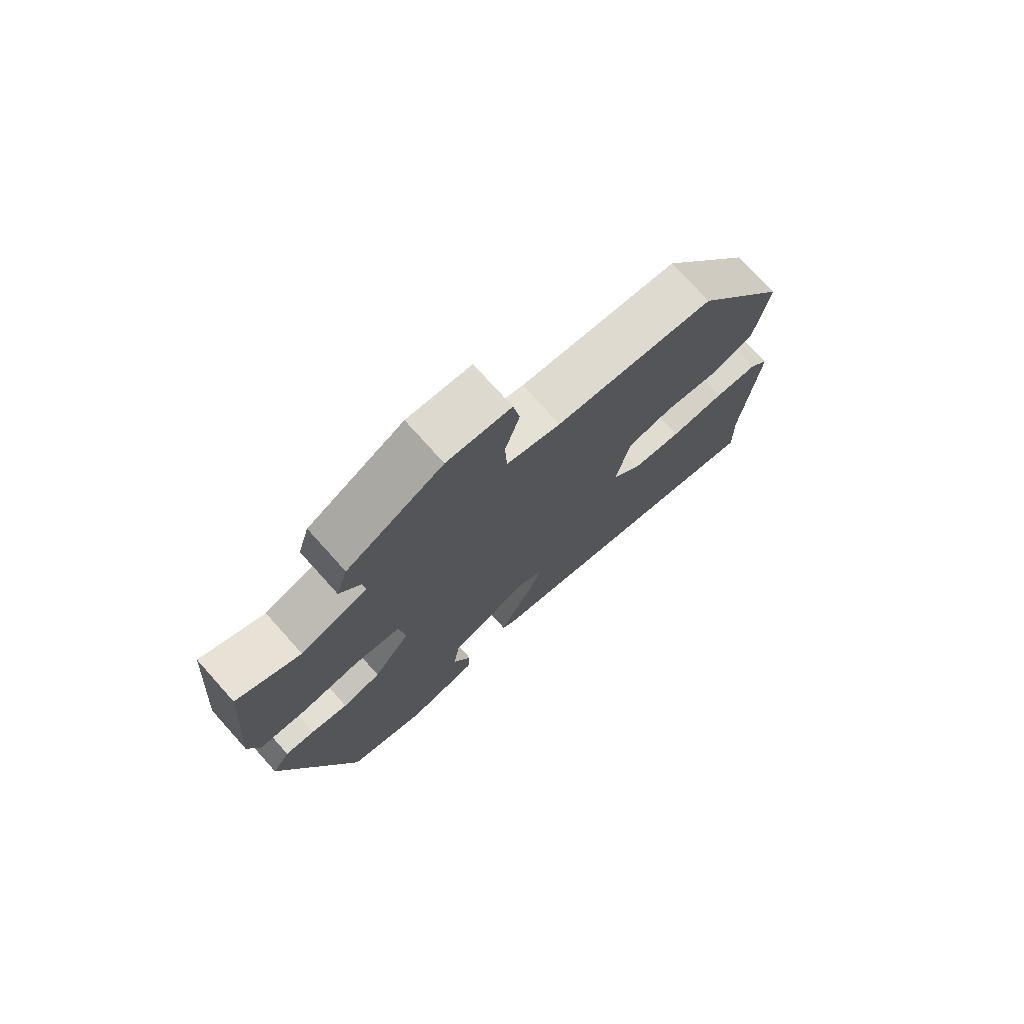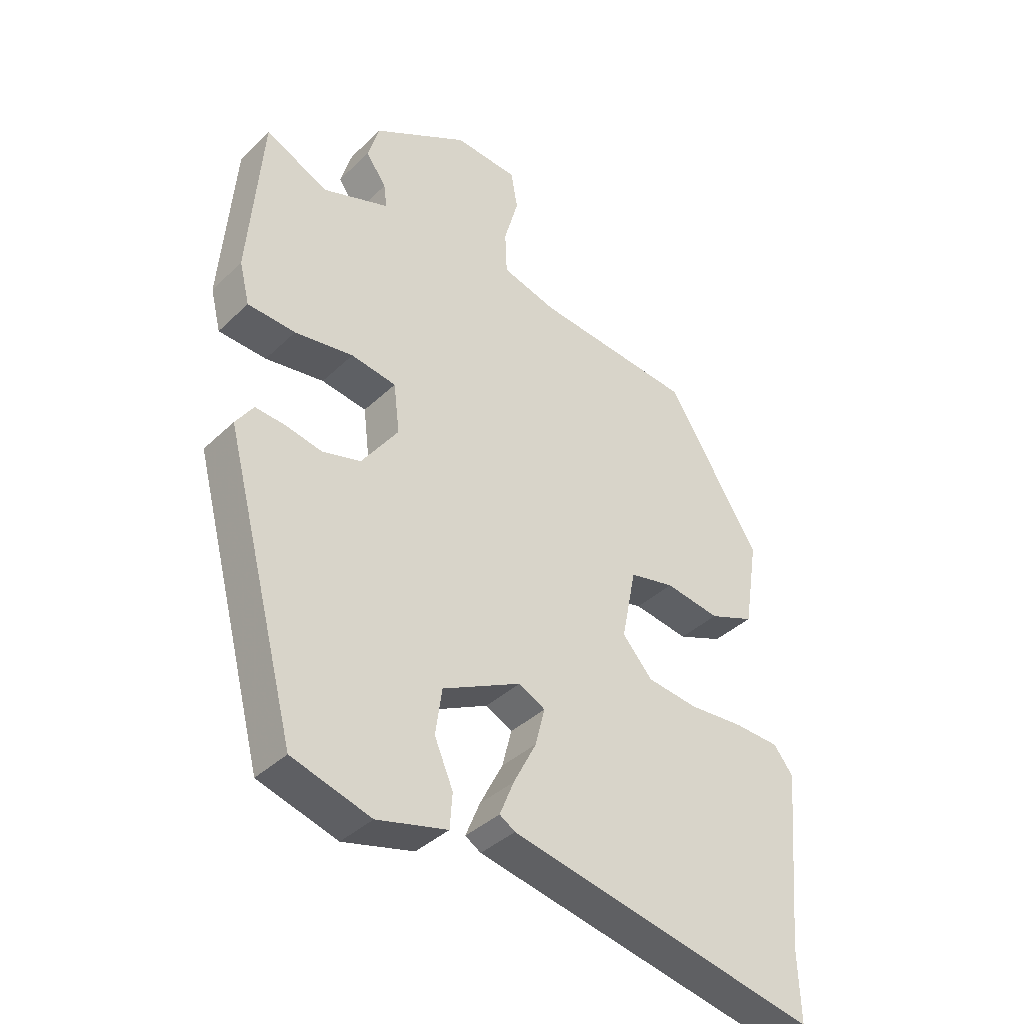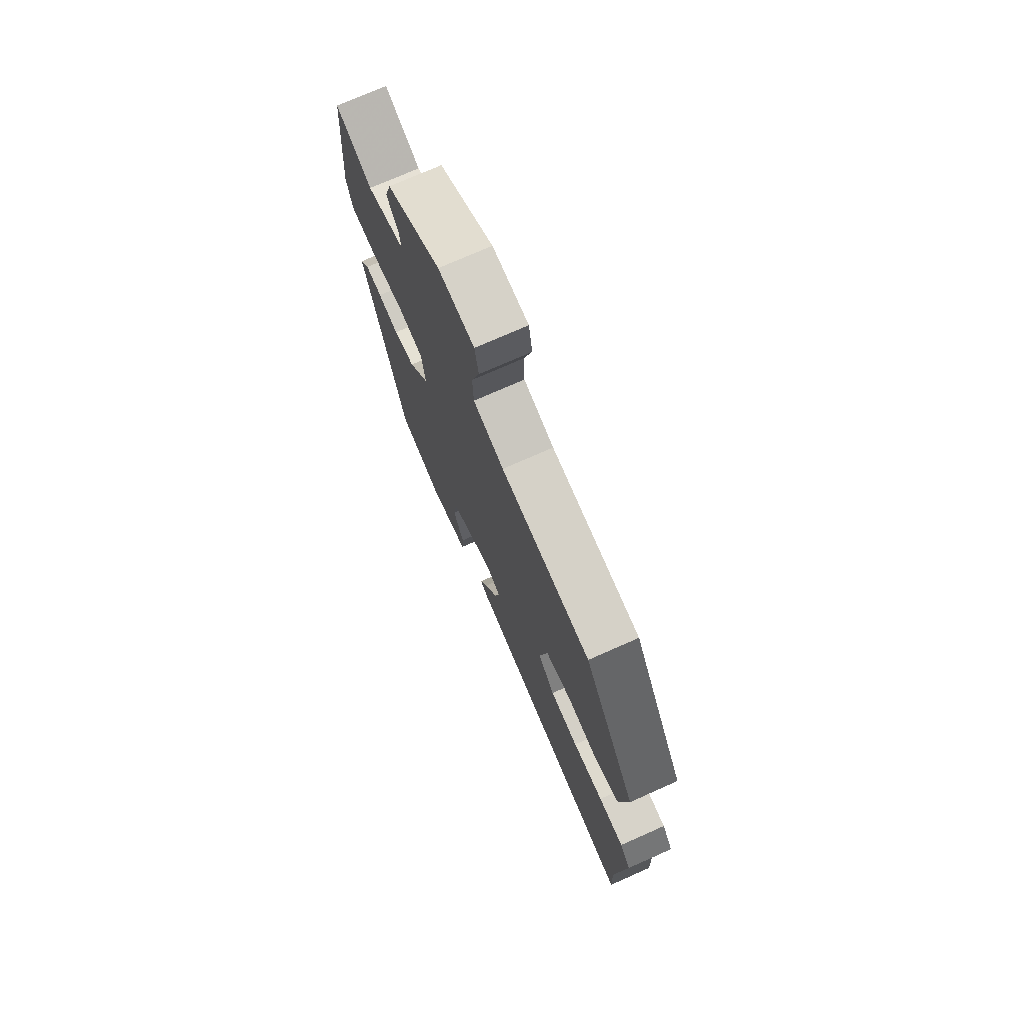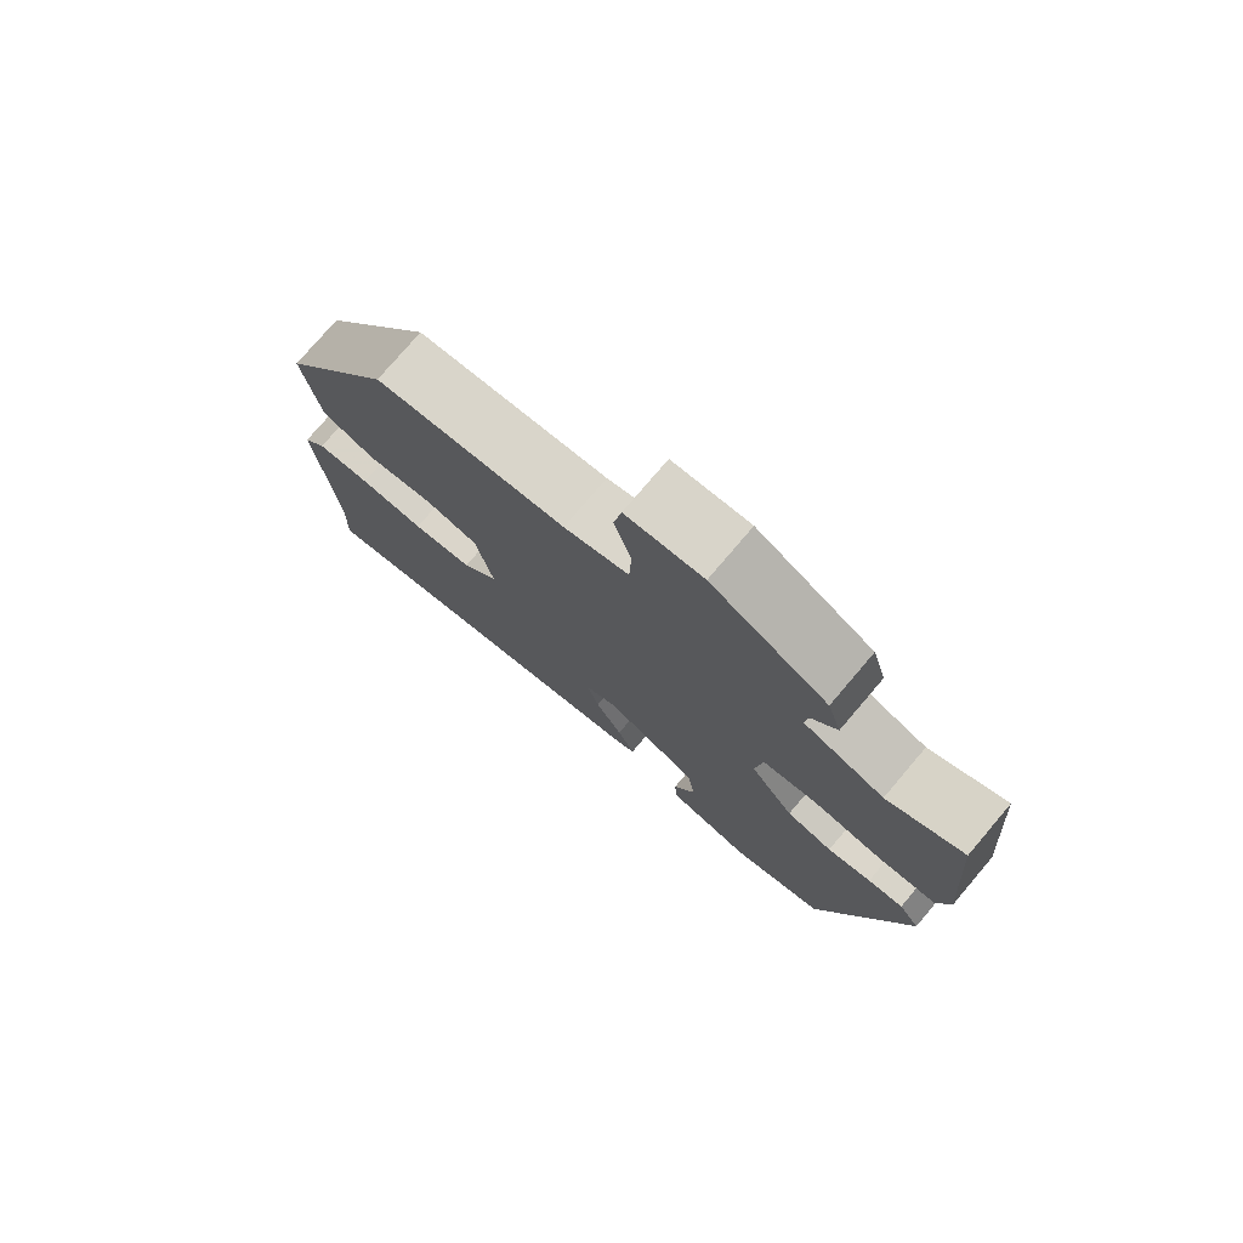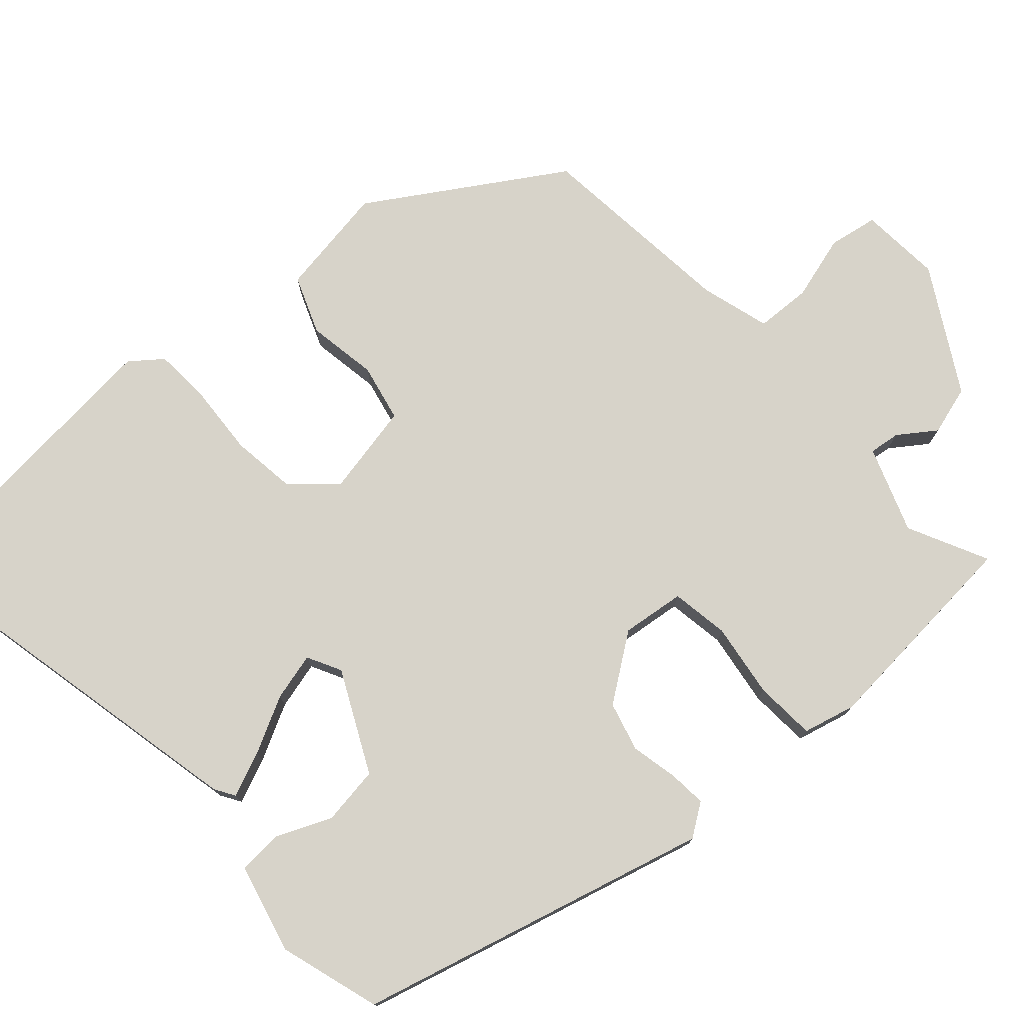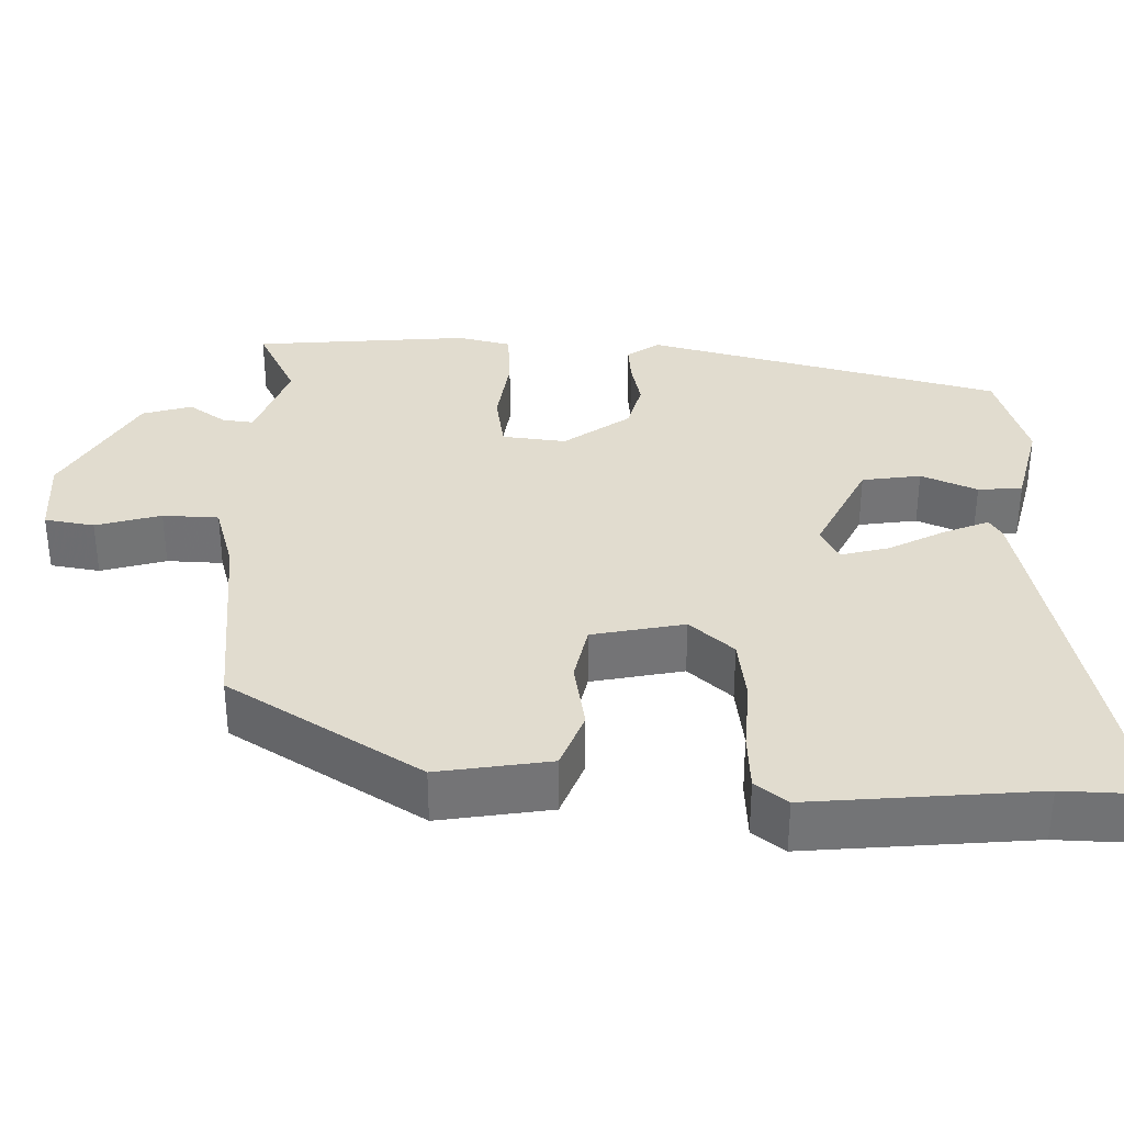
<metadata>
{"format":"obj","ext":"obj","renderer":"f3d","projection":"perspective","resolution":1024,"background":"white","views":[{"elev":75.3,"azim":-42.0,"up":"+Z"},{"elev":-38.3,"azim":-39.9,"up":"+Z"},{"elev":74.2,"azim":66.1,"up":"+Z"},{"elev":76.9,"azim":-139.6,"up":"+Z"},{"elev":76.3,"azim":-131.9,"up":"+Y"},{"elev":34.2,"azim":91.2,"up":"+Y"}]}
</metadata>
<code>
v -0.479 0.07 0.54
v -0.375 0.07 0.489
v -0.264 0.07 0.529
v -0.269 0.07 0.569
v -0.303 0.07 0.617
v -0.284 0.07 0.681
v -0.125 0.07 0.772
v -0.019 0.07 0.764
v -0.008 0.07 0.7
v -0.032 0.07 0.616
v -0.029 0.07 0.544
v 0.061 0.07 0.518
v 0.325 0.07 0.491
v 0.48 0.07 0.245
v 0.457 0.07 0.1
v 0.382 0.07 0.071
v 0.291 0.07 0.086
v 0.216 0.07 0.07
v 0.192 0.07 -0.049
v 0.242 0.07 -0.105
v 0.326 0.07 -0.116
v 0.417 0.07 -0.11
v 0.492 0.07 -0.114
v 0.524 0.07 -0.155
v 0.498 0.07 -0.446
v 0.502 0.07 -0.561
v -0.013 0.07 -0.451
v -0.039 0.07 -0.435
v -0.015 0.07 -0.377
v 0.023 0.07 -0.304
v 0.039 0.07 -0.242
v -0.005 0.07 -0.219
v -0.136 0.07 -0.283
v -0.147 0.07 -0.359
v -0.116 0.07 -0.431
v -0.12 0.07 -0.488
v -0.237 0.07 -0.517
v -0.368 0.07 -0.477
v -0.488 0.07 -0.02
v -0.459 0.07 0.022
v -0.41 0.07 0.018
v -0.349 0.07 0.005
v -0.285 0.07 0.022
v -0.224 0.07 0.107
v -0.234 0.07 0.189
v -0.309 0.07 0.201
v -0.406 0.07 0.187
v -0.485 0.07 0.192
v -0.502 0.07 0.26
v -0.479 0 0.54
v -0.375 0 0.489
v -0.264 0 0.529
v -0.269 0 0.569
v -0.303 0 0.617
v -0.284 0 0.681
v -0.125 0 0.772
v -0.019 0 0.764
v -0.008 0 0.7
v -0.032 0 0.616
v -0.029 0 0.544
v 0.061 0 0.518
v 0.325 0 0.491
v 0.48 0 0.245
v 0.457 0 0.1
v 0.382 0 0.071
v 0.291 0 0.086
v 0.216 0 0.07
v 0.192 0 -0.049
v 0.242 0 -0.105
v 0.326 0 -0.116
v 0.417 0 -0.11
v 0.492 0 -0.114
v 0.524 0 -0.155
v 0.498 0 -0.446
v 0.502 0 -0.561
v -0.013 0 -0.451
v -0.039 0 -0.435
v -0.015 0 -0.377
v 0.023 0 -0.304
v 0.039 0 -0.242
v -0.005 0 -0.219
v -0.136 0 -0.283
v -0.147 0 -0.359
v -0.116 0 -0.431
v -0.12 0 -0.488
v -0.237 0 -0.517
v -0.368 0 -0.477
v -0.488 0 -0.02
v -0.459 0 0.022
v -0.41 0 0.018
v -0.349 0 0.005
v -0.285 0 0.022
v -0.224 0 0.107
v -0.234 0 0.189
v -0.309 0 0.201
v -0.406 0 0.187
v -0.485 0 0.192
v -0.502 0 0.26
f 49 1 2
f 48 49 2
f 47 48 2
f 46 47 2
f 45 46 2 3
f 44 45 3
f 40 41 42
f 39 40 42
f 38 39 42
f 37 38 42
f 36 37 42
f 35 36 42
f 34 35 42
f 33 34 42 43
f 32 33 43 44
f 28 29 30
f 27 28 30
f 26 27 30
f 25 26 30
f 25 30 31
f 24 25 31
f 23 24 31
f 22 23 31
f 21 22 31
f 20 21 31 32
f 15 16 17
f 14 15 17
f 13 14 17
f 12 13 17
f 11 12 17 18
f 8 9 10
f 7 8 10
f 6 7 10
f 5 6 10
f 4 5 10
f 3 4 10 11
f 11 18 19
f 3 11 19
f 44 3 19
f 19 20 32 44
f 51 50 98
f 51 98 97
f 51 97 96
f 51 96 95
f 52 51 95 94
f 52 94 93
f 91 90 89
f 91 89 88
f 91 88 87
f 91 87 86
f 91 86 85
f 91 85 84
f 91 84 83
f 92 91 83 82
f 93 92 82 81
f 79 78 77
f 79 77 76
f 79 76 75
f 79 75 74
f 80 79 74
f 80 74 73
f 80 73 72
f 80 72 71
f 80 71 70
f 81 80 70 69
f 66 65 64
f 66 64 63
f 66 63 62
f 66 62 61
f 67 66 61 60
f 59 58 57
f 59 57 56
f 59 56 55
f 59 55 54
f 59 54 53
f 60 59 53 52
f 68 67 60
f 68 60 52
f 68 52 93
f 93 81 69 68
f 1 50 51 2
f 2 51 52 3
f 3 52 53 4
f 4 53 54 5
f 5 54 55 6
f 6 55 56 7
f 7 56 57 8
f 8 57 58 9
f 9 58 59 10
f 10 59 60 11
f 11 60 61 12
f 12 61 62 13
f 13 62 63 14
f 14 63 64 15
f 15 64 65 16
f 16 65 66 17
f 17 66 67 18
f 18 67 68 19
f 19 68 69 20
f 20 69 70 21
f 21 70 71 22
f 22 71 72 23
f 23 72 73 24
f 24 73 74 25
f 25 74 75 26
f 26 75 76 27
f 27 76 77 28
f 28 77 78 29
f 29 78 79 30
f 30 79 80 31
f 31 80 81 32
f 32 81 82 33
f 33 82 83 34
f 34 83 84 35
f 35 84 85 36
f 36 85 86 37
f 37 86 87 38
f 38 87 88 39
f 39 88 89 40
f 40 89 90 41
f 41 90 91 42
f 42 91 92 43
f 43 92 93 44
f 44 93 94 45
f 45 94 95 46
f 46 95 96 47
f 47 96 97 48
f 48 97 98 49
f 49 98 50 1

</code>
